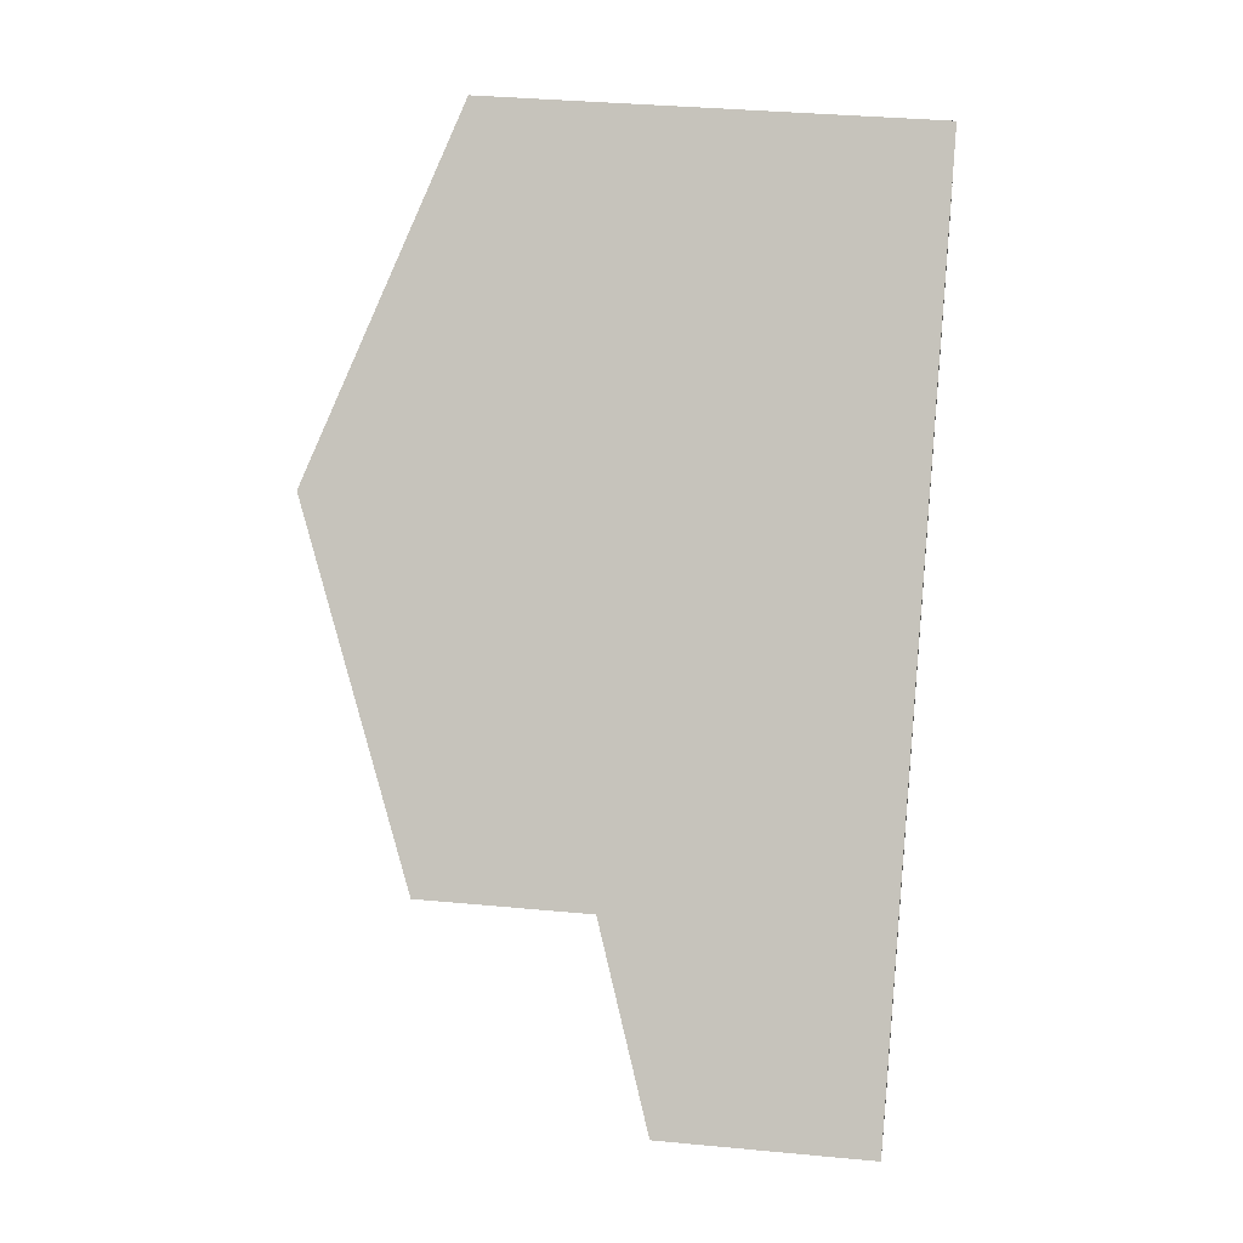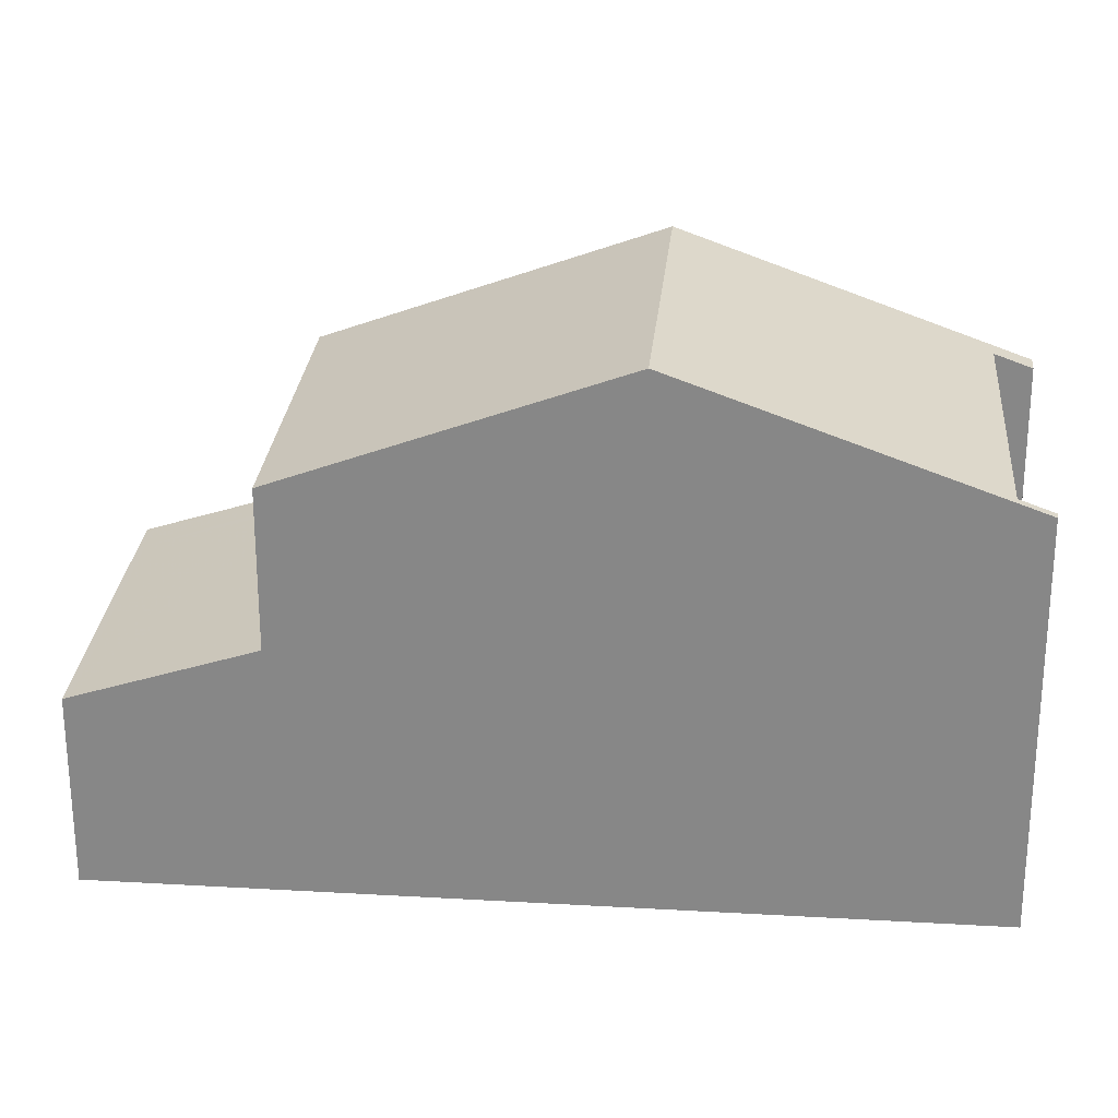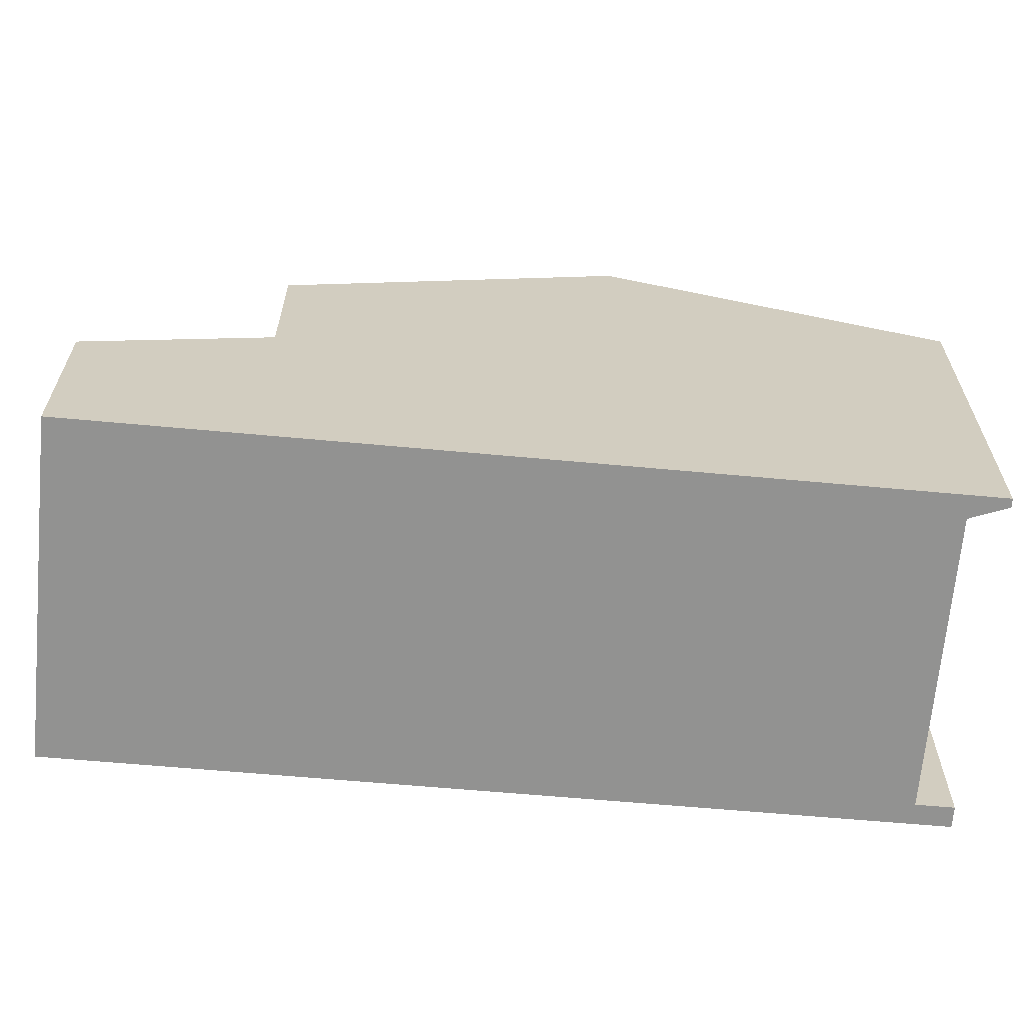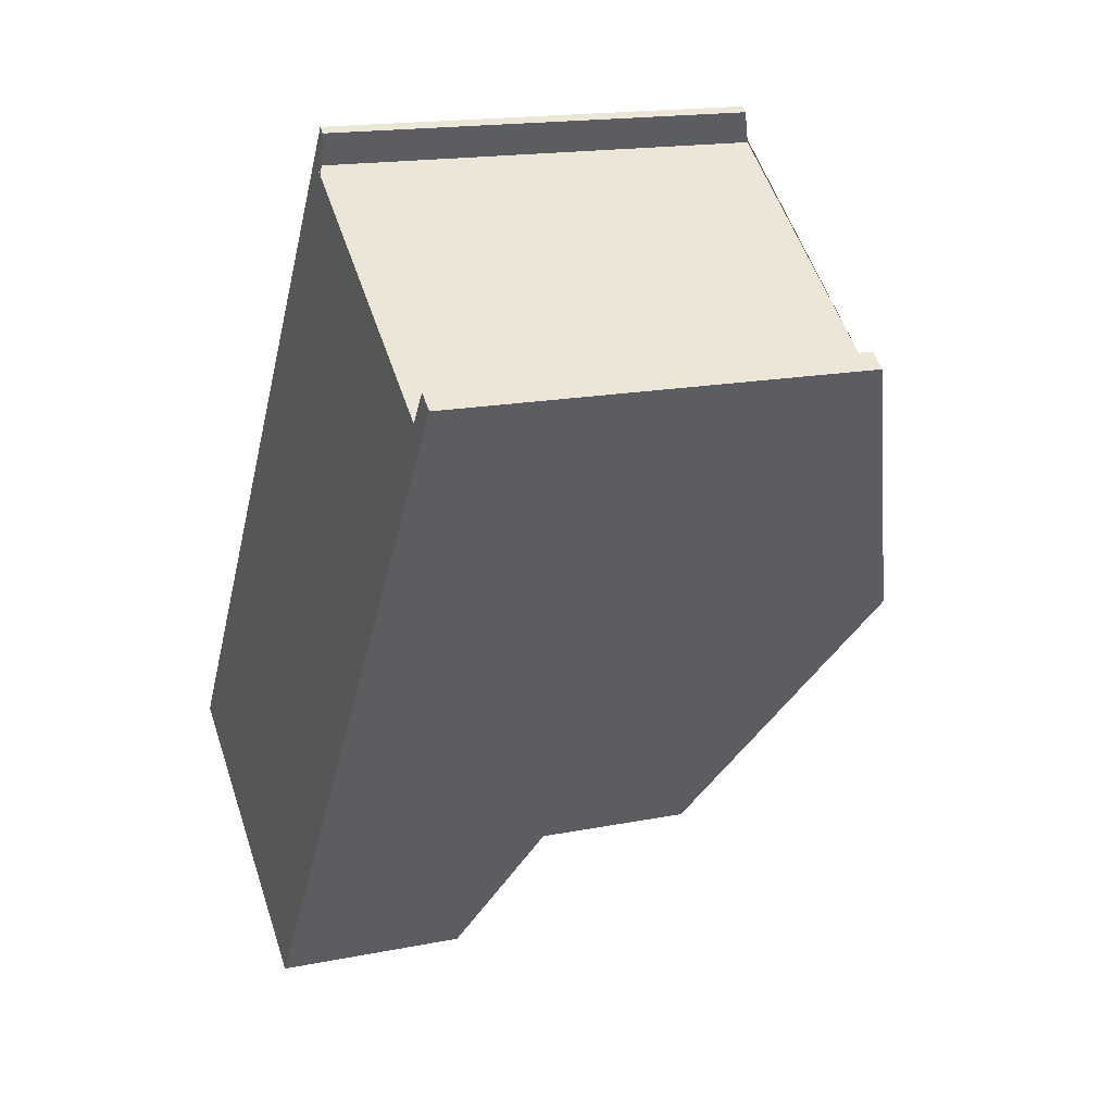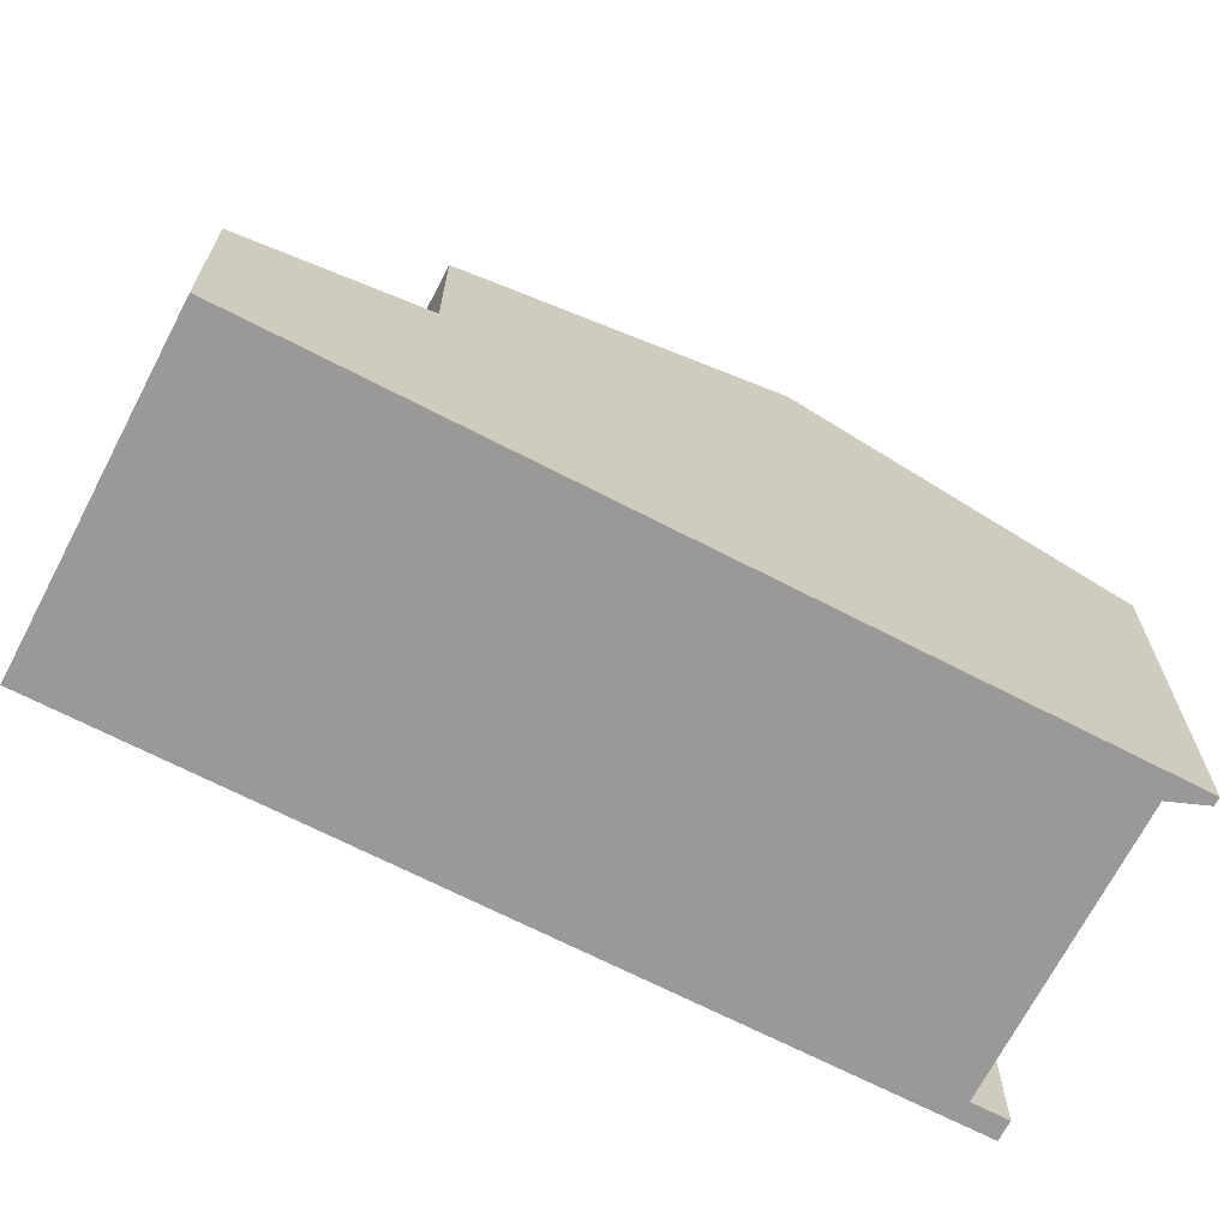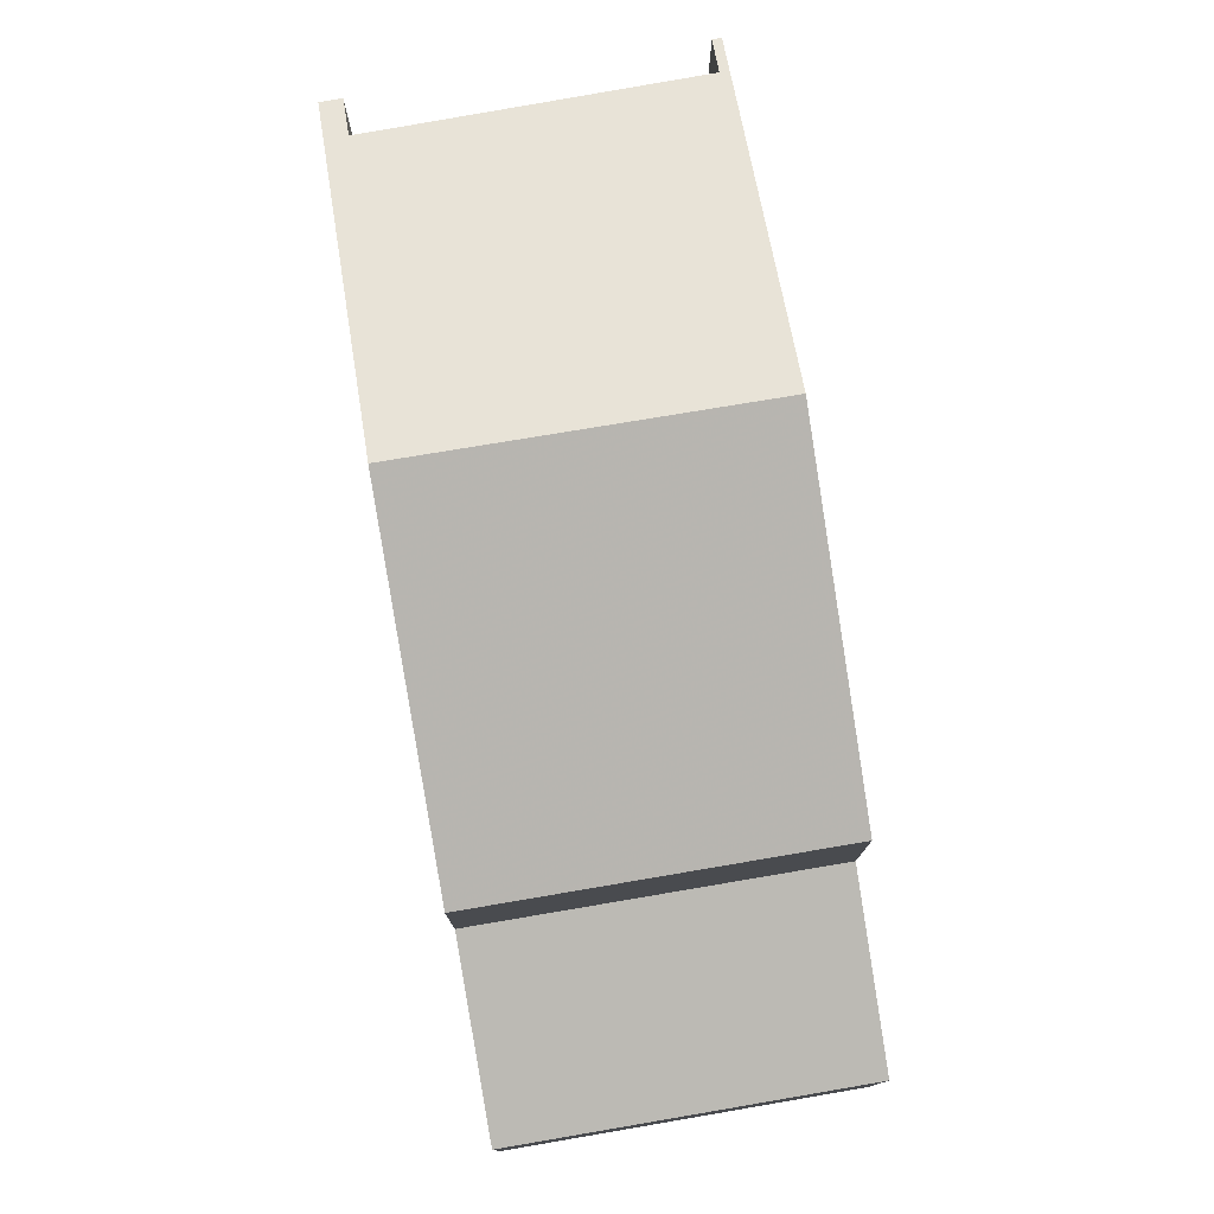
<metadata>
{"format":"obj","ext":"obj","renderer":"f3d","projection":"perspective","resolution":1024,"background":"white","views":[{"elev":34.1,"azim":97.4,"up":"+Y"},{"elev":26.9,"azim":129.9,"up":"+Z"},{"elev":-66.2,"azim":119.5,"up":"+Z"},{"elev":16.8,"azim":-112.1,"up":"+Y"},{"elev":-69.0,"azim":97.4,"up":"+Z"},{"elev":79.2,"azim":25.1,"up":"+Z"}]}
</metadata>
<code>
v -655 -1126 5.38
v -654.7 -1126 5.38
v -654.4 -1127 5.555
v -651.1 -1124 5.546
v -651.4 -1124 5.37
v -651.3 -1124 5.371
v -644.9 -1133 2.519
v -648.5 -1136 2.523
v -648.7 -1128 6.965
v -652.4 -1130 6.968
v -648.7 -1128 6.965
v -650.8 -1132 5.913
v -649.9 -1134 5.344
v -649.9 -1134 5.344
v -646.2 -1131 5.349
v -652.4 -1130 6.968
v -648.7 -1128 6.965
v -649.9 -1134 5.344
v -646.2 -1131 5.349
v -654.3 -1127 5.777
v -650.7 -1125 5.768
v -649.9 -1134 3.293
v -646.2 -1131 3.286
v -648.7 -1128 6.965
v -649.9 -1126 6.211
v -646.2 -1131 3.286
v -646.2 -1131 5.349
v -644.9 -1133 2.519
v -649.9 -1134 5.344
v -649.9 -1134 3.293
v -648.5 -1136 2.523
v -646.2 -1131 5.349
v -646.2 -1131 3.286
v -649.9 -1134 3.293
v -646.2 -1131 3.286
v -649.9 -1134 3.293
v -648.6 -1136 2.555
v -644.9 -1133 2.55
v -644.9 -1133 2.55
v -648.6 -1136 2.555
v -651 -1124 5.528
v -651.1 -1124 5.529
v -654.5 -1127 5.538
v -654.7 -1127 5.539
v -652.1 -1130 6.968
v -652.1 -1130 6.968
v -649.6 -1134 5.345
v -654 -1127 5.777
v -649.6 -1134 3.293
v -649.6 -1134 5.345
v -649.6 -1134 3.293
v -648.3 -1135 2.554
v -648.3 -1136 2.523
v -654.4 -1127 5.555
v -649.8 -1134 3.246
v -649.5 -1134 3.245
v -646.2 -1131 3.242
v -646.1 -1131 3.241
v -649.8 -1134 3.246
v -651.4 -1124 5.37
v -651.1 -1124 5.529
v -648.8 -1128 6.965
v -648.8 -1128 6.965
v -646.3 -1131 5.349
v -650.7 -1125 5.769
v -646.3 -1131 3.286
v -646.3 -1131 5.349
v -646.3 -1131 3.286
v -645 -1133 2.551
v -645 -1133 2.519
v -646.2 -1131 3.242
v -652 -1130 6.968
v -652 -1130 6.968
v -649.5 -1133 5.345
v -653.9 -1127 5.776
v -649.5 -1133 3.292
v -649.5 -1133 5.345
v -649.5 -1133 3.292
v -648.1 -1135 2.554
v -648.1 -1135 2.523
v -649.4 -1134 3.245
v -654.2 -1127 5.555
v -654.7 -1126 5.38
v -655 -1126 5.38
v -655 -1126 0
v -654.7 -1126 -8.882e-16
v -654.5 -1127 5.538
v -654.7 -1126 5.38
v -654.7 -1126 -8.882e-16
v -654.5 -1127 8.882e-16
v -654.4 -1127 5.555
v -654.4 -1127 5.555
v -654.4 -1127 0
v -654.4 -1127 0
v -651.1 -1124 5.529
v -651.1 -1124 5.546
v -651.1 -1124 0
v -651.1 -1124 0
v -651.4 -1124 5.37
v -651.4 -1124 5.37
v -651.4 -1124 8.882e-16
v -651.4 -1124 0
v -651 -1124 5.528
v -651.3 -1124 5.371
v -651.3 -1124 0
v -651 -1124 0
v -644.9 -1133 2.519
v -644.9 -1133 2.519
v -644.9 -1133 -4.441e-16
v -644.9 -1133 0
v -648.6 -1136 2.555
v -648.5 -1136 2.523
v -648.5 -1136 0
v -648.6 -1136 0
v -646.2 -1131 5.349
v -648.7 -1128 6.965
v -648.7 -1128 -8.882e-16
v -646.2 -1131 0
v -652.4 -1130 6.968
v -650.8 -1132 5.913
v -650.8 -1132 0
v -652.4 -1130 0
v -650.8 -1132 5.913
v -649.9 -1134 5.344
v -649.9 -1134 0
v -650.8 -1132 0
v -654.3 -1127 5.777
v -652.4 -1130 6.968
v -652.4 -1130 0
v -654.3 -1127 0
v -654.7 -1127 5.539
v -654.3 -1127 5.777
v -654.3 -1127 0
v -654.7 -1127 0
v -649.9 -1126 6.211
v -650.7 -1125 5.768
v -650.7 -1125 0
v -649.9 -1126 0
v -648.7 -1128 6.965
v -649.9 -1126 6.211
v -649.9 -1126 0
v -648.7 -1128 -8.882e-16
v -645 -1133 2.519
v -644.9 -1133 2.519
v -644.9 -1133 0
v -645 -1133 0
v -648.5 -1136 2.523
v -648.5 -1136 2.523
v -648.5 -1136 0
v -648.5 -1136 0
v -646.1 -1131 3.241
v -646.2 -1131 3.286
v -646.2 -1131 4.441e-16
v -646.1 -1131 0
v -644.9 -1133 2.519
v -644.9 -1133 2.55
v -644.9 -1133 0
v -644.9 -1133 -4.441e-16
v -649.8 -1134 3.246
v -648.6 -1136 2.555
v -648.6 -1136 0
v -649.8 -1134 4.441e-16
v -650.7 -1125 5.768
v -651 -1124 5.528
v -651 -1124 0
v -650.7 -1125 0
v -651.4 -1124 5.37
v -651.1 -1124 5.529
v -651.1 -1124 0
v -651.4 -1124 8.882e-16
v -654.4 -1127 5.555
v -654.5 -1127 5.538
v -654.5 -1127 8.882e-16
v -654.4 -1127 0
v -655 -1126 5.38
v -654.7 -1127 5.539
v -654.7 -1127 0
v -655 -1126 0
v -648.5 -1136 2.523
v -648.3 -1136 2.523
v -648.3 -1136 0
v -648.5 -1136 0
v -654.2 -1127 5.555
v -654.4 -1127 5.555
v -654.4 -1127 0
v -654.2 -1127 0
v -644.9 -1133 2.55
v -646.1 -1131 3.241
v -646.1 -1131 0
v -644.9 -1133 0
v -649.9 -1134 3.293
v -649.8 -1134 3.246
v -649.8 -1134 4.441e-16
v -649.9 -1134 0
v -651.3 -1124 5.371
v -651.4 -1124 5.37
v -651.4 -1124 0
v -651.3 -1124 0
v -648.1 -1135 2.523
v -645 -1133 2.519
v -645 -1133 0
v -648.1 -1135 0
v -648.3 -1136 2.523
v -648.1 -1135 2.523
v -648.1 -1135 0
v -648.3 -1136 0
v -651.1 -1124 5.546
v -654.2 -1127 5.555
v -654.2 -1127 0
v -651.1 -1124 0
v -644.9 -1133 0
v -648.5 -1136 0
v -655 -1126 0
v -654.7 -1126 0
v -654.4 -1127 0
v -651.1 -1124 0
v -651.4 -1124 0
v -651.3 -1124 0
f 47 13 12 10 46
f 15 11 9 32
f 14 12 13
f 45 16 20 48
f 50 29 30 49
f 61 42 5 60
f 25 17 24
f 26 23 19 27
f 29 18 22 30
f 53 31 37 52
f 39 7 28 38
f 37 31 8 40
f 56 52 37 55
f 58 39 38 57
f 55 37 40 59
f 44 1 2 43
f 48 20 44 43 3 54
f 74 47 46 73
f 72 45 48 75
f 77 50 49 76
f 80 53 52 79
f 79 52 56 81
f 75 48 54 82
f 55 34 51 56
f 57 33 35 58
f 59 36 34 55
f 81 56 51 78
f 60 6 41 61
f 63 11 15 64
f 65 21 25 24 62
f 66 26 27 67
f 69 38 28 70
f 71 57 38 69
f 61 41 21 65
f 68 33 57 71
f 73 63 64 74
f 75 65 62 72
f 76 66 67 77
f 79 69 70 80
f 81 71 69 79
f 82 4 42 61 65 75
f 78 68 71 81
f 84 85 86 83
f 88 89 90 87
f 92 93 94 91
f 96 97 98 95
f 100 101 102 99
f 104 105 106 103
f 108 109 110 107
f 112 113 114 111
f 116 117 118 115
f 120 121 122 119
f 124 125 126 123
f 128 129 130 127
f 132 133 134 131
f 136 137 138 135
f 140 141 142 139
f 144 145 146 143
f 148 149 150 147
f 152 153 154 151
f 156 157 158 155
f 160 161 162 159
f 164 165 166 163
f 168 169 170 167
f 172 173 174 171
f 176 177 178 175
f 180 181 182 179
f 184 185 186 183
f 188 189 190 187
f 192 193 194 191
f 196 197 198 195
f 200 201 202 199
f 204 205 206 203
f 208 209 210 207
f 212 213 214 215 216 217 218 211

</code>
